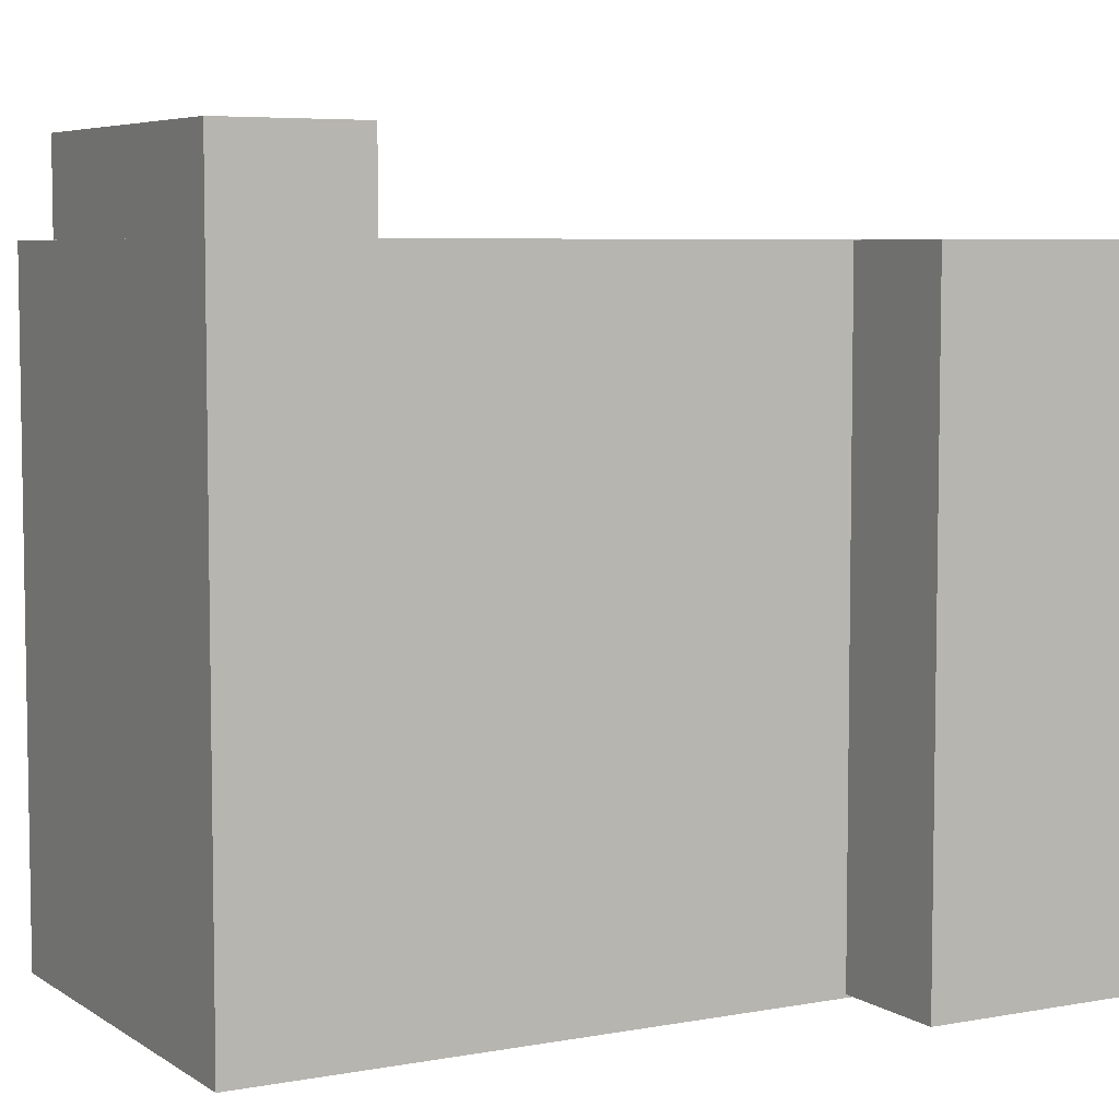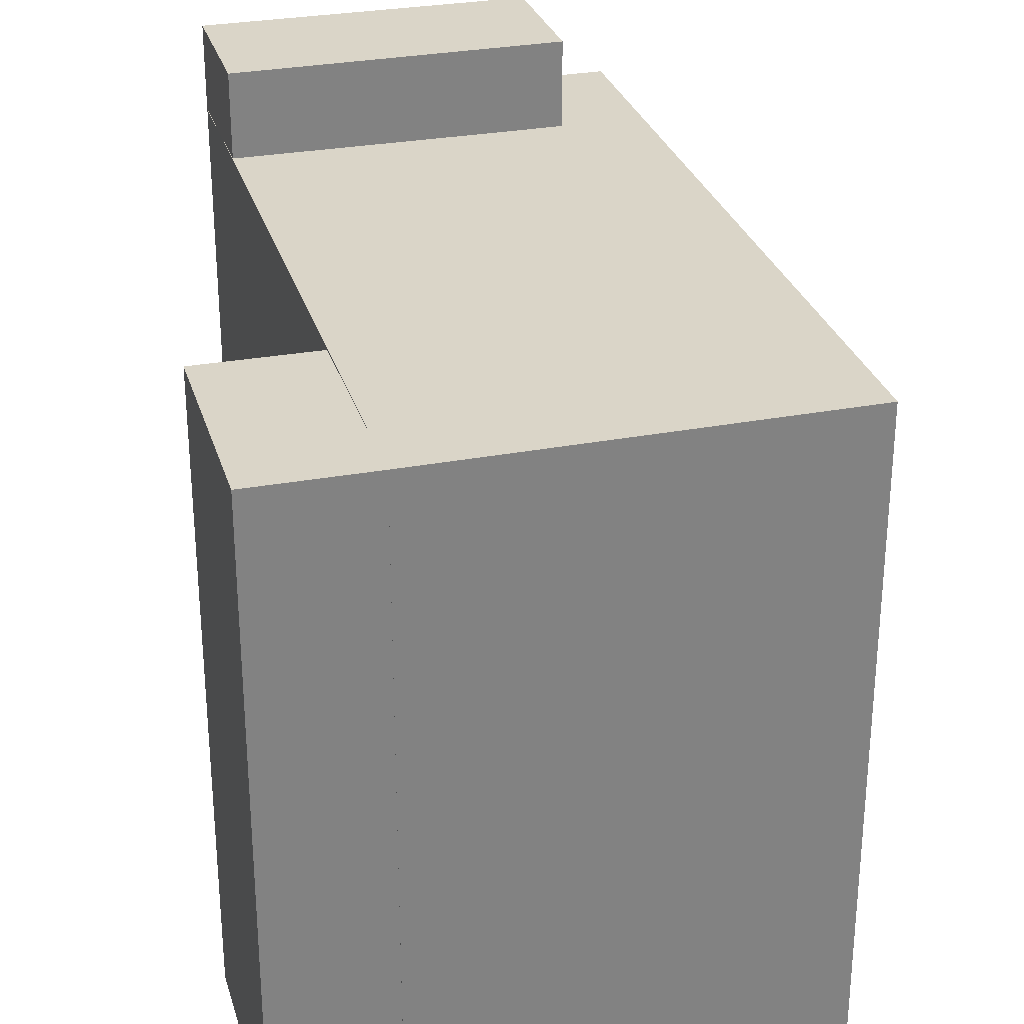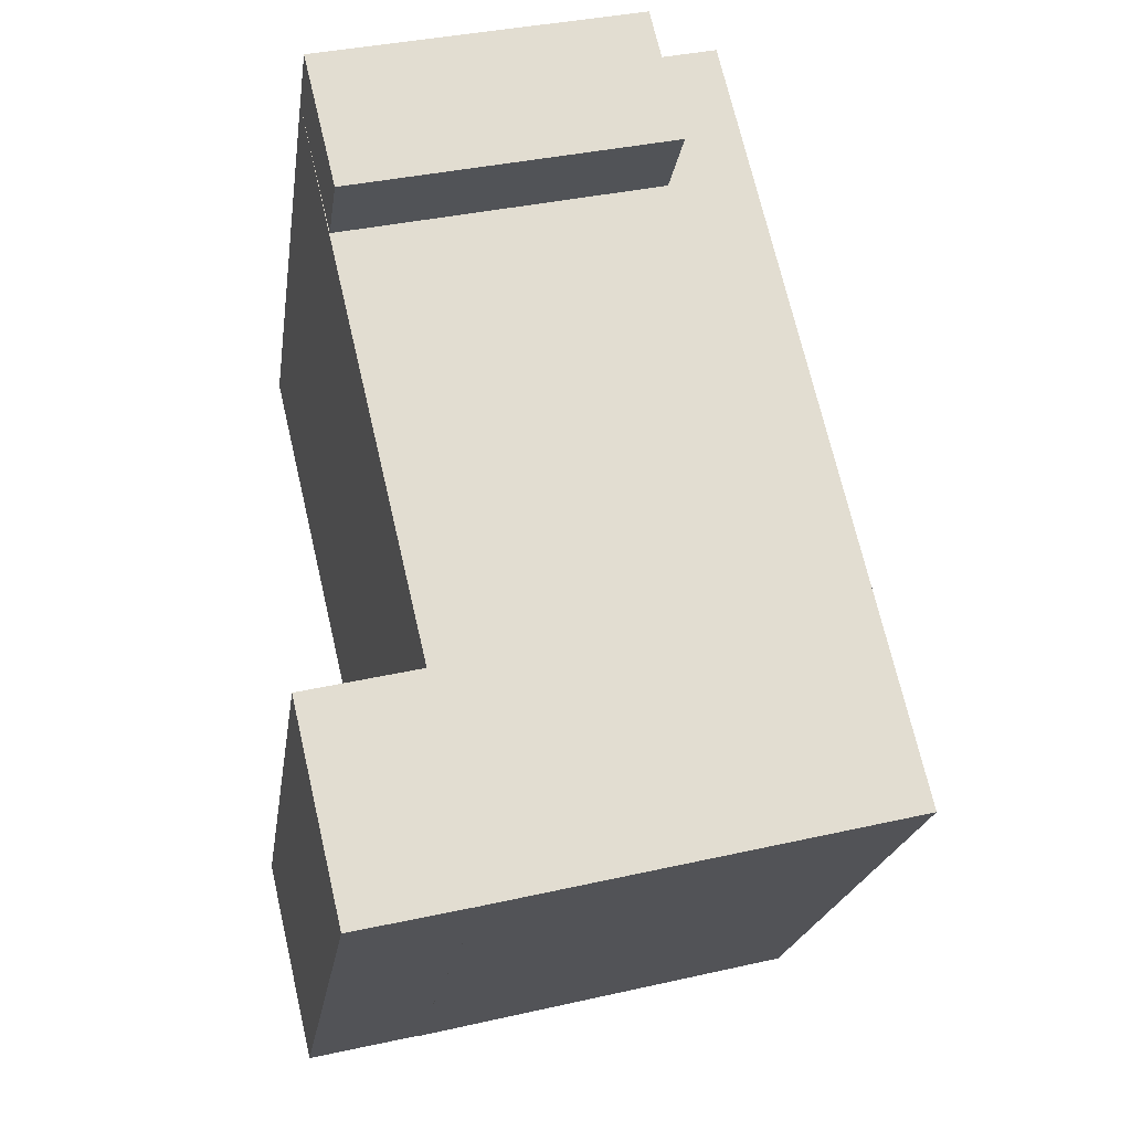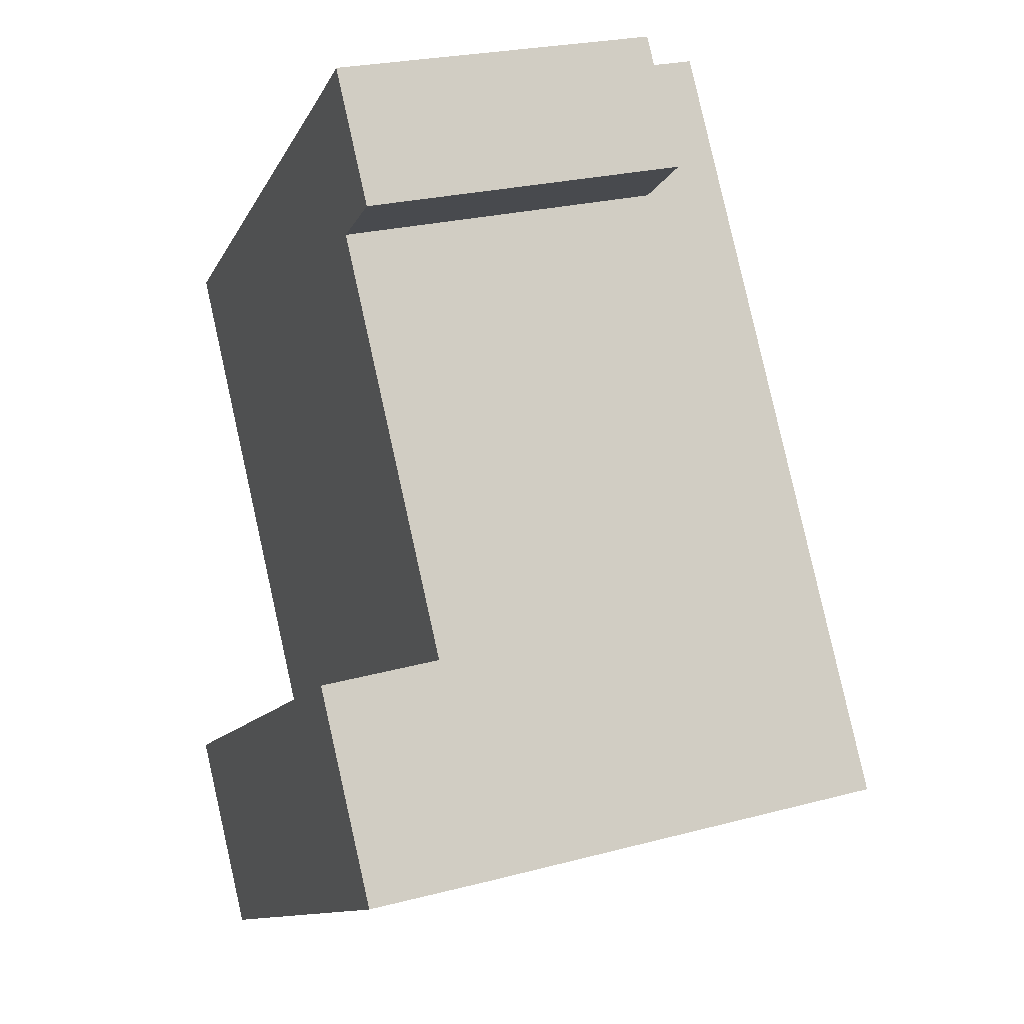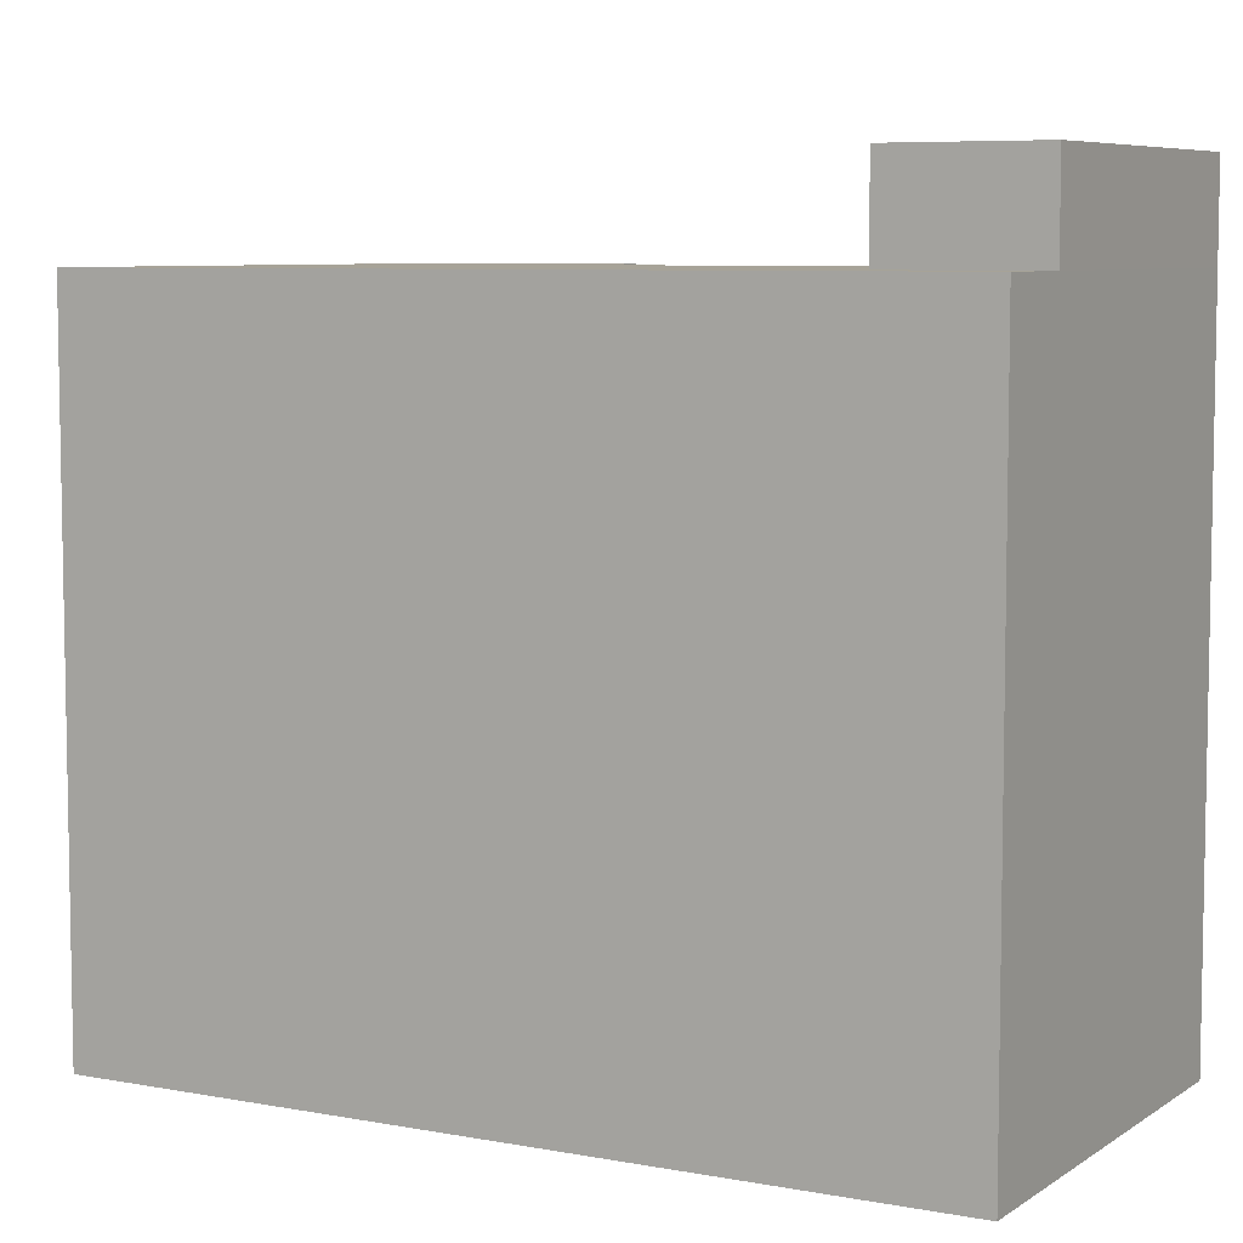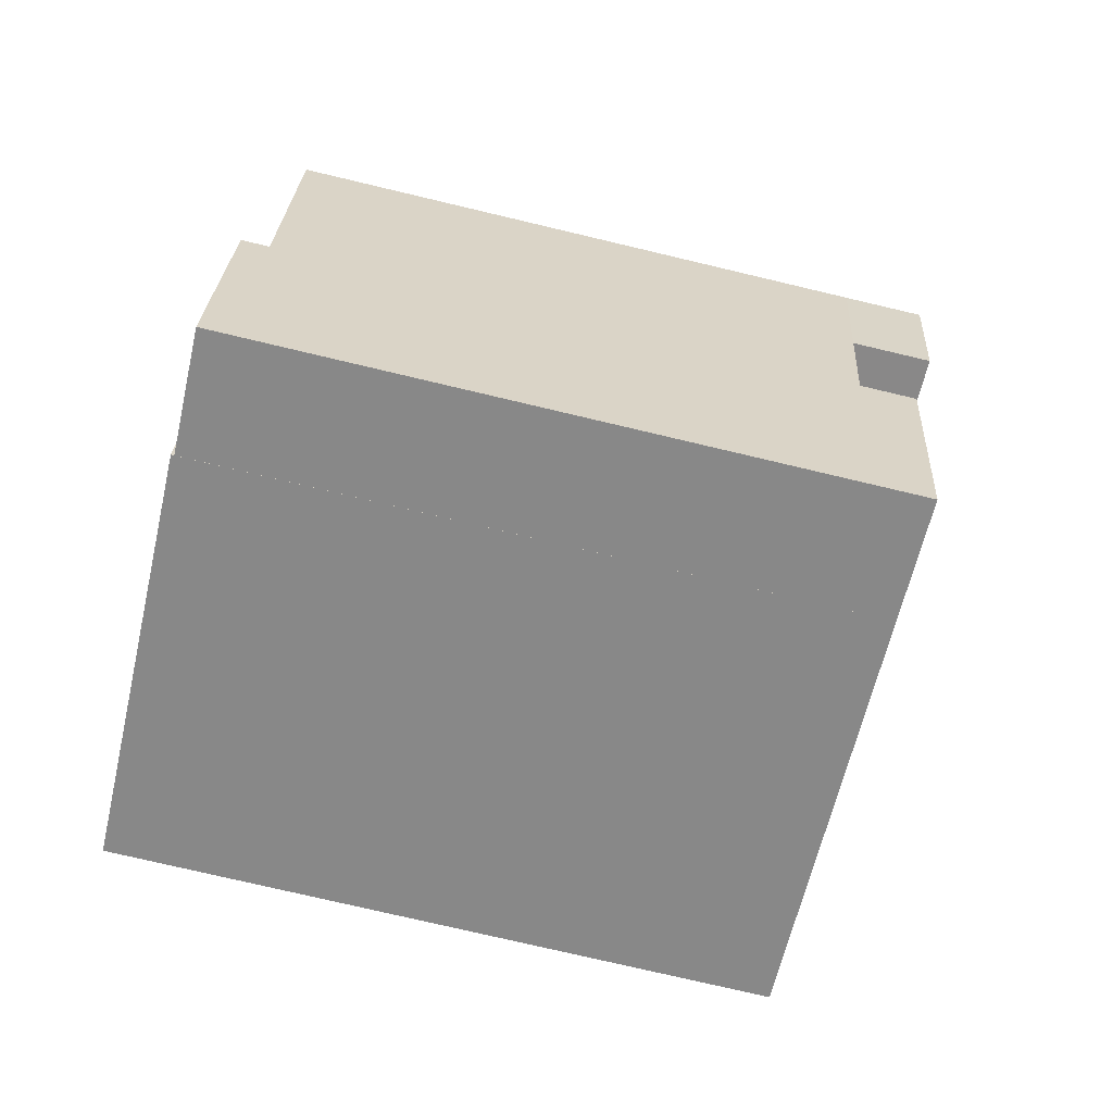
<metadata>
{"format":"obj","ext":"obj","renderer":"f3d","projection":"perspective","resolution":1024,"background":"white","views":[{"elev":6.0,"azim":-105.8,"up":"+Z"},{"elev":29.4,"azim":-2.4,"up":"+Z"},{"elev":-20.8,"azim":-8.0,"up":"+Y"},{"elev":-11.4,"azim":-17.6,"up":"+Y"},{"elev":6.8,"azim":132.4,"up":"+Z"},{"elev":-76.2,"azim":-103.3,"up":"+Y"}]}
</metadata>
<code>
v  2.017e+05 4.462e+05 -1.051
v  2.017e+05 4.462e+05 14
v  2.017e+05 4.461e+05 -1.051
v  2.017e+05 4.461e+05 14
o IndexedFaceSet
g IndexedFaceSet
f 2 4 1
f 3 1 4
v  2.017e+05 4.462e+05 -1.051
v  2.017e+05 4.462e+05 14
v  2.017e+05 4.461e+05 -1.051
v  2.017e+05 4.461e+05 14
o IndexedFaceSet__1_0
g IndexedFaceSet__1_0
f 5 7 8
f 8 6 5
v  2.017e+05 4.461e+05 14
v  2.017e+05 4.461e+05 14
v  2.017e+05 4.461e+05 14
v  2.017e+05 4.461e+05 14
o IndexedFaceSet__2_0
g IndexedFaceSet__2_0
f 9 10 12
f 12 11 9
v  2.017e+05 4.462e+05 -1.051
v  2.017e+05 4.462e+05 14
v  2.017e+05 4.462e+05 -1.051
v  2.017e+05 4.462e+05 14
o IndexedFaceSet__3_0
g IndexedFaceSet__3_0
f 14 16 13
f 15 13 16
v  2.017e+05 4.462e+05 14
v  2.017e+05 4.461e+05 14
v  2.017e+05 4.462e+05 14
v  2.017e+05 4.461e+05 14
o IndexedFaceSet__4_0
g IndexedFaceSet__4_0
f 17 18 19
f 20 19 18
v  2.017e+05 4.461e+05 -1.051
v  2.017e+05 4.461e+05 14
v  2.017e+05 4.461e+05 -1.051
v  2.017e+05 4.461e+05 14
o IndexedFaceSet__5_0
g IndexedFaceSet__5_0
f 24 22 23
f 21 23 22
v  2.017e+05 4.461e+05 -0.9781
v  2.017e+05 4.461e+05 -0.9781
v  2.017e+05 4.461e+05 -0.9781
v  2.017e+05 4.461e+05 -0.9781
o IndexedFaceSet__6_0
g IndexedFaceSet__6_0
f 27 28 25
f 26 25 28
v  2.017e+05 4.461e+05 -0.9781
v  2.017e+05 4.461e+05 14
v  2.017e+05 4.461e+05 -0.9781
v  2.017e+05 4.461e+05 14
o IndexedFaceSet__7_0
g IndexedFaceSet__7_0
f 30 32 29
f 31 29 32
v  2.017e+05 4.461e+05 -0.9781
v  2.017e+05 4.461e+05 14
v  2.017e+05 4.461e+05 -0.9781
v  2.017e+05 4.461e+05 14
o IndexedFaceSet__8_0
g IndexedFaceSet__8_0
f 33 35 36
f 36 34 33
v  2.017e+05 4.462e+05 14
v  2.017e+05 4.462e+05 16.07
v  2.017e+05 4.462e+05 14
v  2.017e+05 4.462e+05 16.07
o IndexedFaceSet__9_0
g IndexedFaceSet__9_0
f 38 40 37
f 39 37 40
v  2.017e+05 4.461e+05 -0.9781
v  2.017e+05 4.461e+05 14
v  2.017e+05 4.461e+05 -0.9781
v  2.017e+05 4.461e+05 14
o IndexedFaceSet__10_0
g IndexedFaceSet__10_0
f 44 42 43
f 41 43 42
v  2.017e+05 4.462e+05 14
v  2.017e+05 4.462e+05 16.07
v  2.017e+05 4.462e+05 14
v  2.017e+05 4.462e+05 16.07
o IndexedFaceSet__11_0
g IndexedFaceSet__11_0
f 45 47 46
f 48 46 47
v  2.017e+05 4.462e+05 14
v  2.017e+05 4.462e+05 16.07
v  2.017e+05 4.462e+05 14
v  2.017e+05 4.462e+05 16.07
o IndexedFaceSet__12_0
g IndexedFaceSet__12_0
f 50 52 51
f 51 49 50
v  2.017e+05 4.462e+05 16.07
v  2.017e+05 4.462e+05 16.07
v  2.017e+05 4.462e+05 16.07
v  2.017e+05 4.462e+05 16.07
o IndexedFaceSet__13_0
g IndexedFaceSet__13_0
f 53 54 56
f 56 55 53
v  2.017e+05 4.462e+05 14
v  2.017e+05 4.462e+05 16.07
v  2.017e+05 4.462e+05 14
v  2.017e+05 4.462e+05 16.07
o IndexedFaceSet__14_0
g IndexedFaceSet__14_0
f 60 58 59
f 57 59 58

</code>
